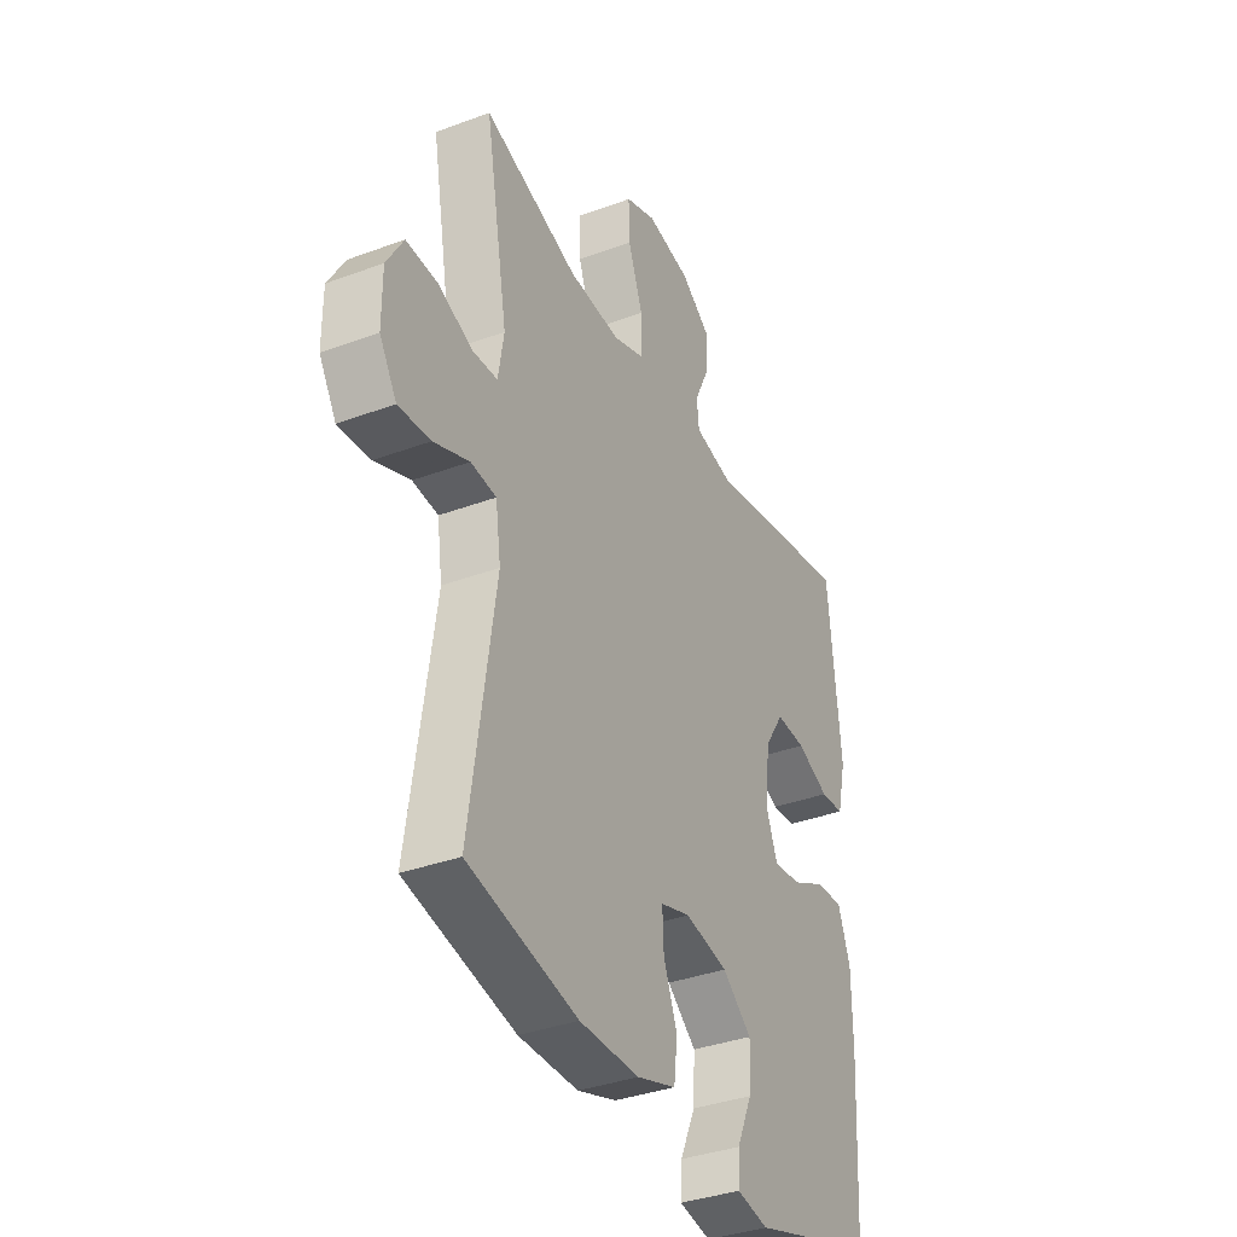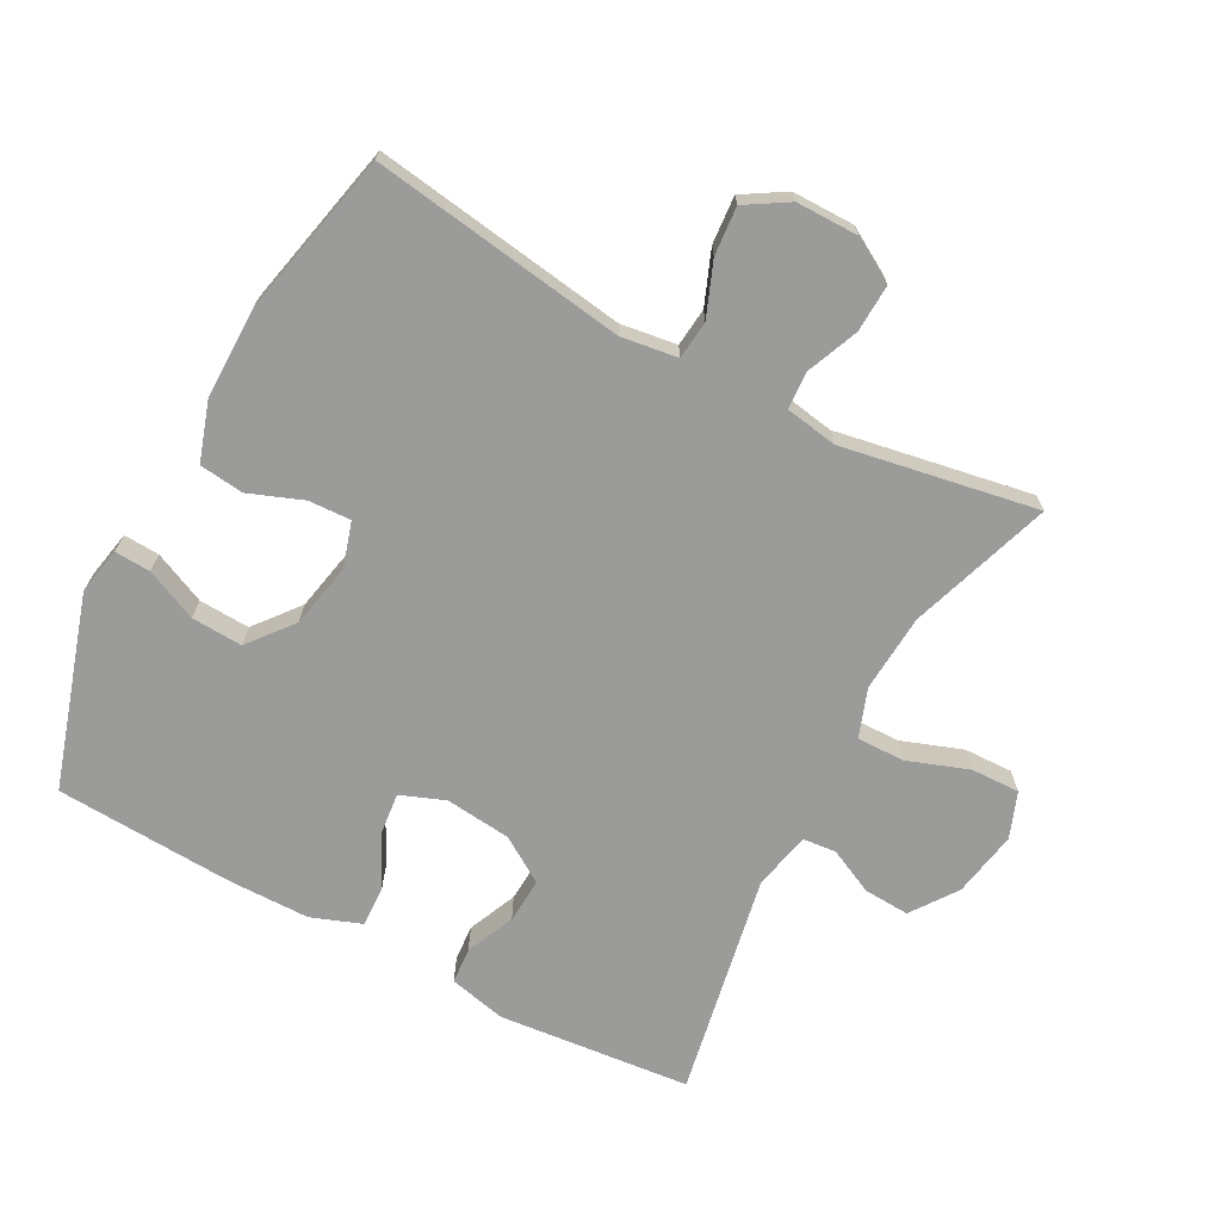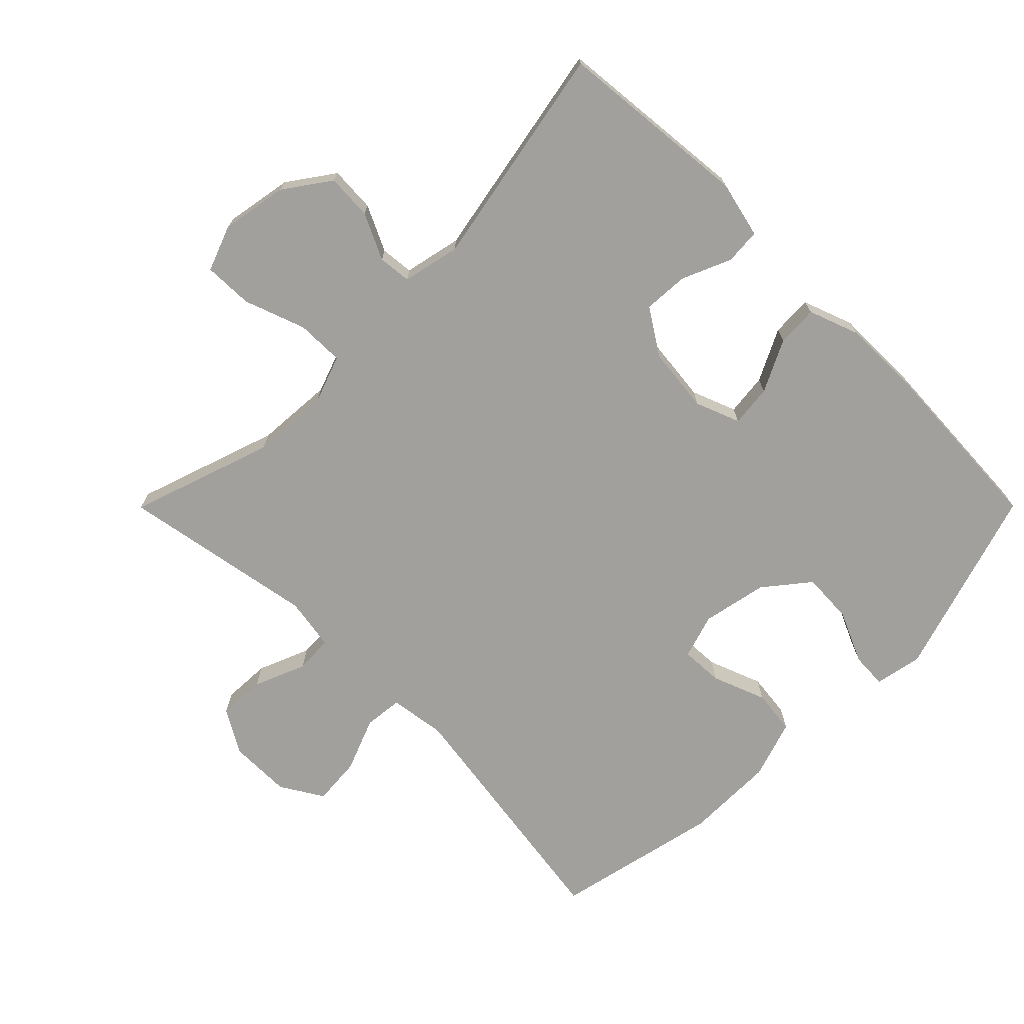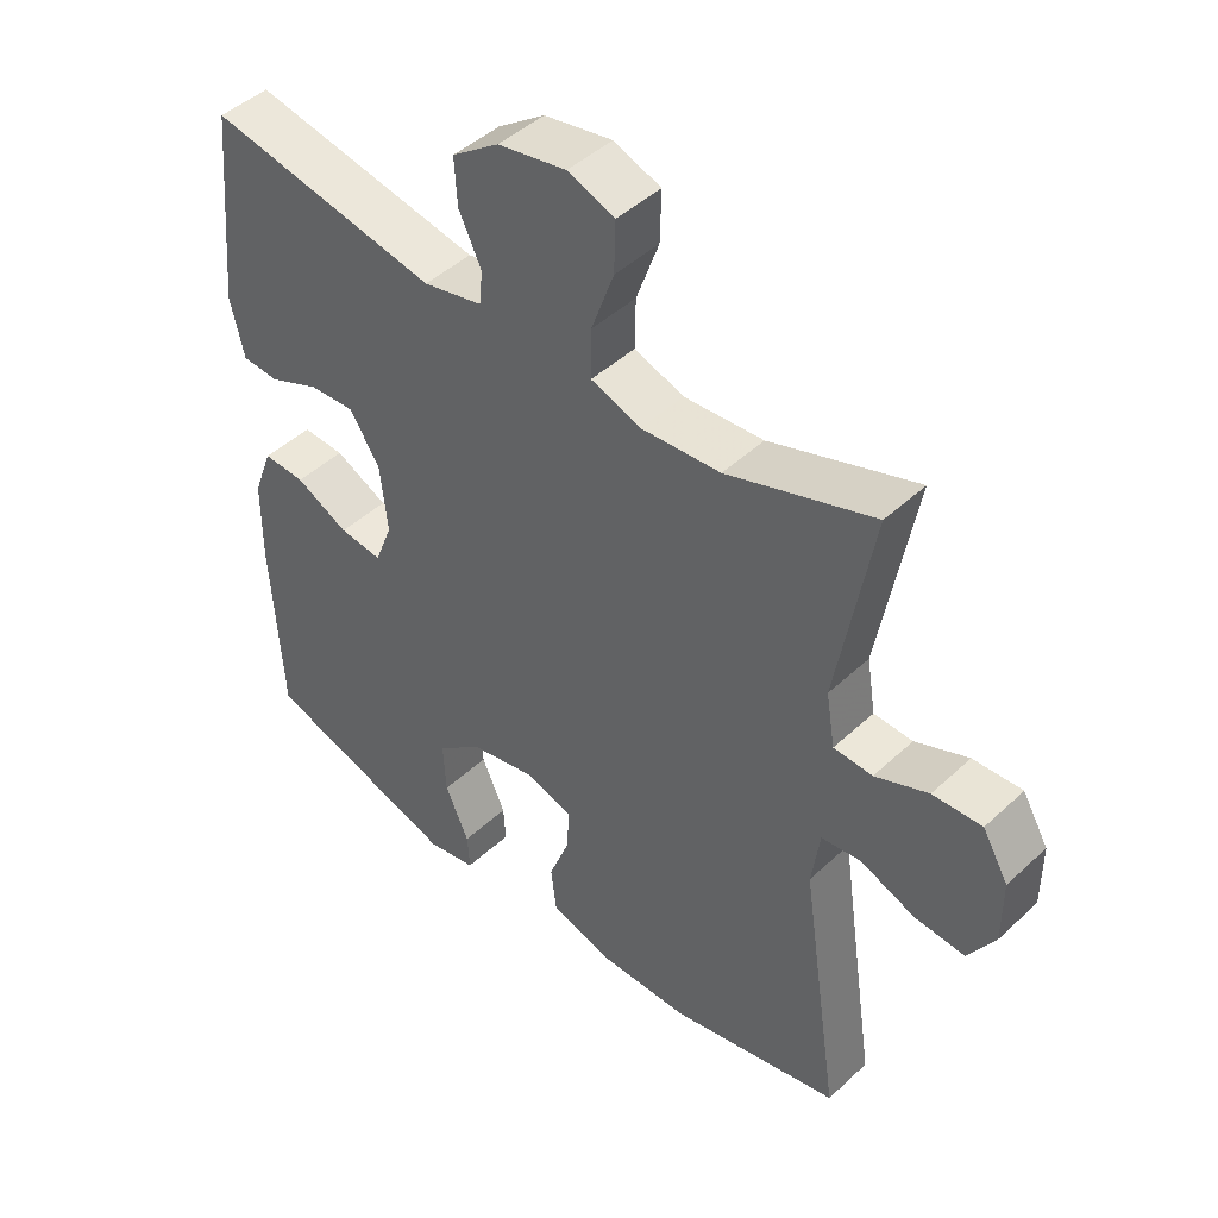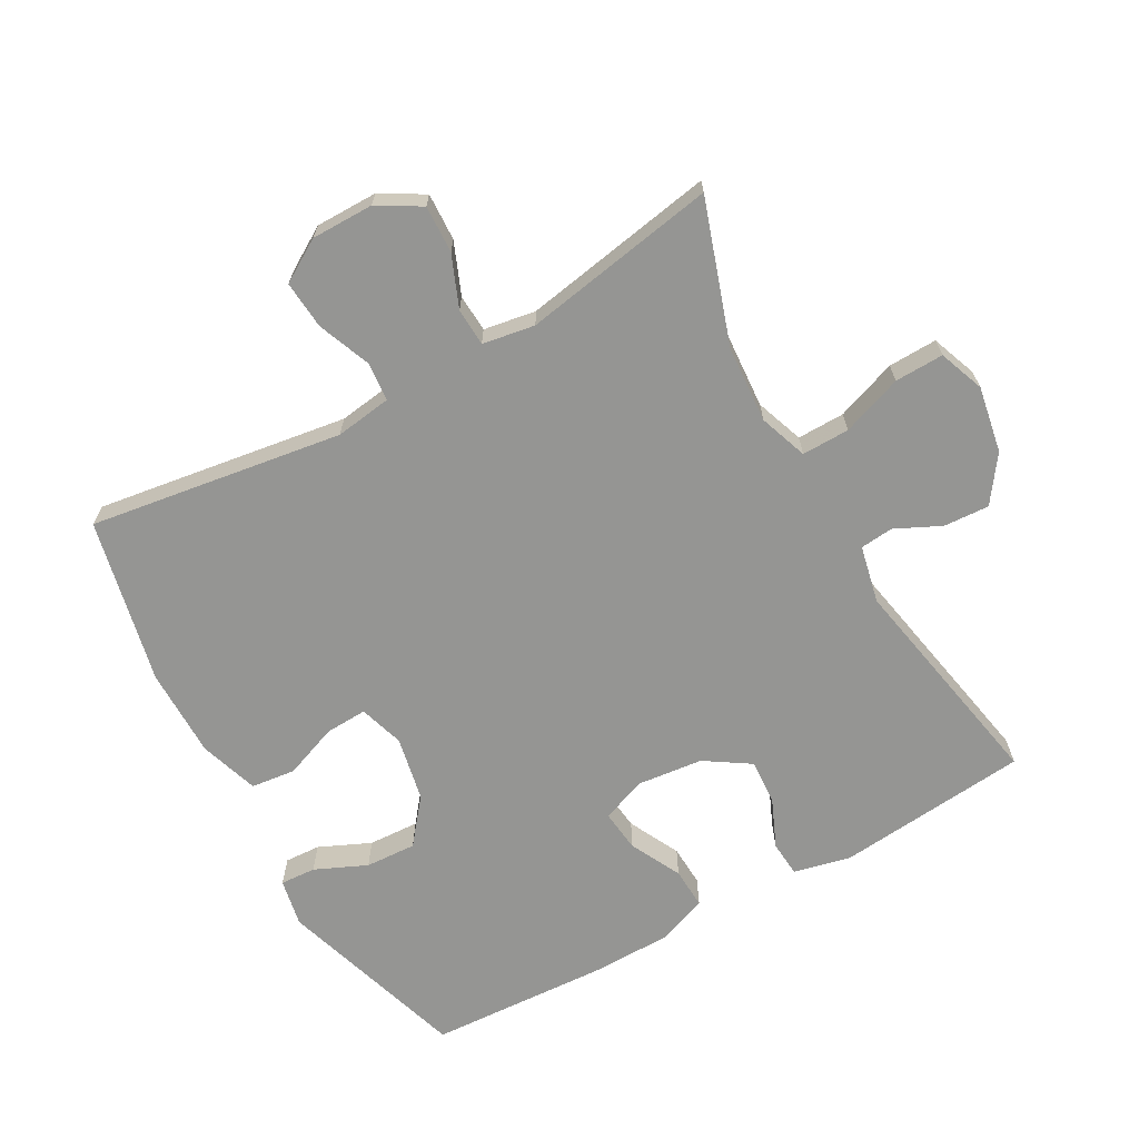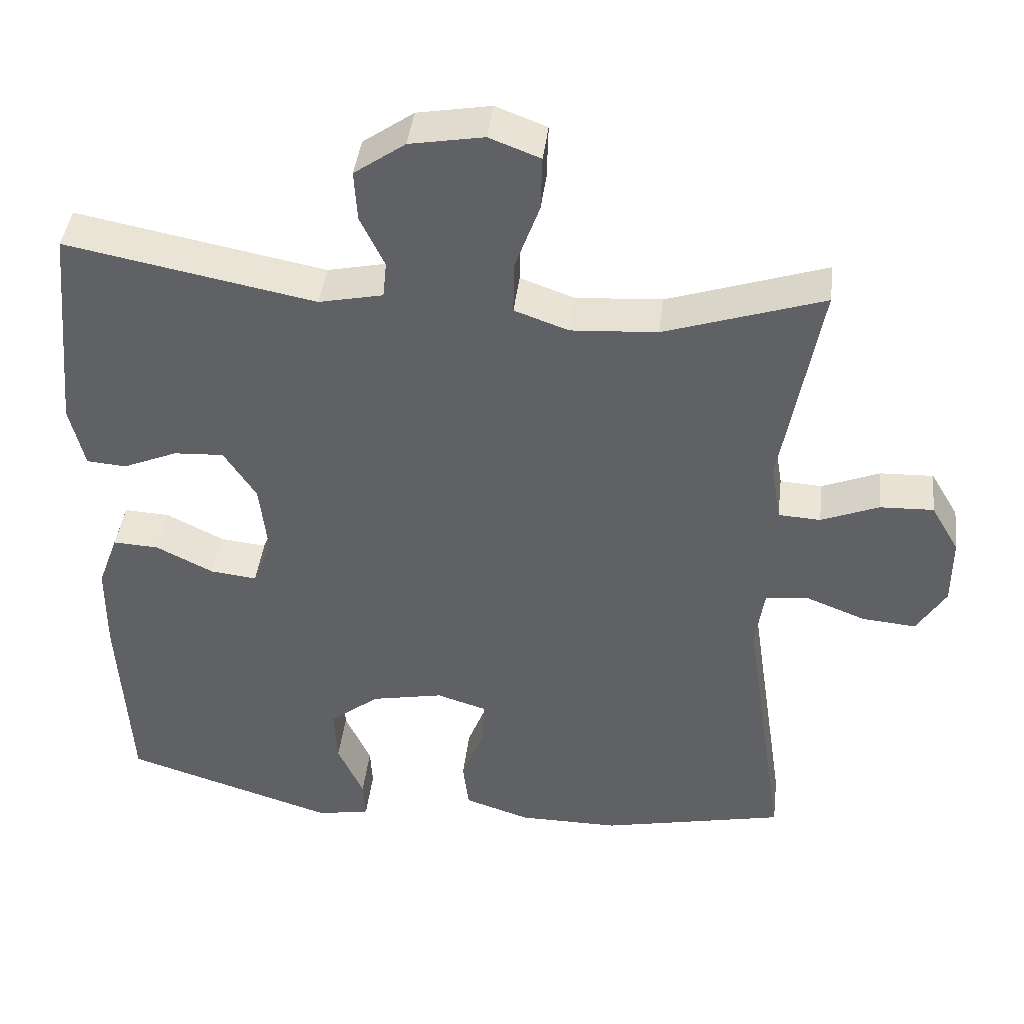
<metadata>
{"format":"obj","ext":"obj","renderer":"f3d","projection":"perspective","resolution":1024,"background":"white","views":[{"elev":-36.0,"azim":-64.0,"up":"+Z"},{"elev":-69.6,"azim":-118.1,"up":"+Y"},{"elev":-71.7,"azim":45.1,"up":"+Y"},{"elev":45.5,"azim":-136.8,"up":"+Z"},{"elev":-67.3,"azim":-60.8,"up":"+Y"},{"elev":42.4,"azim":-173.1,"up":"+Z"}]}
</metadata>
<code>
v -0.5 0.07 -0.5
v -0.443 0.07 -0.117
v -0.455 0.07 -0.032
v -0.513 0.07 -0.026
v -0.594 0.07 -0.058
v -0.667 0.07 -0.064
v -0.706 0.07 0
v -0.706 0.07 0.094
v -0.668 0.07 0.159
v -0.596 0.07 0.156
v -0.518 0.07 0.124
v -0.461 0.07 0.127
v -0.448 0.07 0.206
v -0.5 0.07 0.5
v -0.285 0.07 0.428
v -0.168 0.07 0.42
v -0.095 0.07 0.446
v -0.096 0.07 0.518
v -0.129 0.07 0.61
v -0.131 0.07 0.684
v -0.062 0.07 0.71
v 0.038 0.07 0.692
v 0.107 0.07 0.643
v 0.103 0.07 0.574
v 0.07 0.07 0.505
v 0.075 0.07 0.455
v 0.162 0.07 0.436
v 0.5 0.07 0.5
v 0.528 0.07 0.209
v 0.508 0.07 0.123
v 0.454 0.07 0.119
v 0.38 0.07 0.151
v 0.312 0.07 0.155
v 0.268 0.07 0.087
v 0.257 0.07 -0.013
v 0.283 0.07 -0.08
v 0.346 0.07 -0.073
v 0.424 0.07 -0.034
v 0.486 0.07 -0.031
v 0.514 0.07 -0.107
v 0.515 0.07 -0.229
v 0.5 0.07 -0.5
v 0.212 0.07 -0.59
v 0.14 0.07 -0.576
v 0.143 0.07 -0.522
v 0.178 0.07 -0.444
v 0.182 0.07 -0.367
v 0.115 0.07 -0.313
v 0.017 0.07 -0.293
v -0.051 0.07 -0.314
v -0.048 0.07 -0.378
v -0.017 0.07 -0.459
v -0.025 0.07 -0.526
v -0.114 0.07 -0.555
v -0.25 0.07 -0.555
v -0.5 0 -0.5
v -0.443 0 -0.117
v -0.455 0 -0.032
v -0.513 0 -0.026
v -0.594 0 -0.058
v -0.667 0 -0.064
v -0.706 0 0
v -0.706 0 0.094
v -0.668 0 0.159
v -0.596 0 0.156
v -0.518 0 0.124
v -0.461 0 0.127
v -0.448 0 0.206
v -0.5 0 0.5
v -0.285 0 0.428
v -0.168 0 0.42
v -0.095 0 0.446
v -0.096 0 0.518
v -0.129 0 0.61
v -0.131 0 0.684
v -0.062 0 0.71
v 0.038 0 0.692
v 0.107 0 0.643
v 0.103 0 0.574
v 0.07 0 0.505
v 0.075 0 0.455
v 0.162 0 0.436
v 0.5 0 0.5
v 0.528 0 0.209
v 0.508 0 0.123
v 0.454 0 0.119
v 0.38 0 0.151
v 0.312 0 0.155
v 0.268 0 0.087
v 0.257 0 -0.013
v 0.283 0 -0.08
v 0.346 0 -0.073
v 0.424 0 -0.034
v 0.486 0 -0.031
v 0.514 0 -0.107
v 0.515 0 -0.229
v 0.5 0 -0.5
v 0.212 0 -0.59
v 0.14 0 -0.576
v 0.143 0 -0.522
v 0.178 0 -0.444
v 0.182 0 -0.367
v 0.115 0 -0.313
v 0.017 0 -0.293
v -0.051 0 -0.314
v -0.048 0 -0.378
v -0.017 0 -0.459
v -0.025 0 -0.526
v -0.114 0 -0.555
v -0.25 0 -0.555
f 54 55 1 2
f 51 52 53 54
f 50 51 54 2
f 49 50 2 3
f 48 49 3
f 43 44 45 46
f 43 46 47
f 42 43 47
f 41 42 47 48
f 37 38 39 40
f 36 37 40 41
f 29 30 31 32
f 27 28 29 32
f 26 27 32 33
f 22 23 24 25
f 22 25 26
f 21 22 26
f 18 19 20 21
f 17 18 21 26
f 16 17 26 33
f 13 14 15
f 12 13 15 16
f 8 9 10 11
f 8 11 12
f 7 8 12
f 4 5 6 7
f 3 4 7 12
f 36 41 48 3
f 12 16 33 34
f 12 34 35
f 3 12 35 36
f 57 56 110 109
f 109 108 107 106
f 57 109 106 105
f 58 57 105 104
f 58 104 103
f 101 100 99 98
f 102 101 98
f 102 98 97
f 103 102 97 96
f 95 94 93 92
f 96 95 92 91
f 87 86 85 84
f 87 84 83 82
f 88 87 82 81
f 80 79 78 77
f 81 80 77
f 81 77 76
f 76 75 74 73
f 81 76 73 72
f 88 81 72 71
f 70 69 68
f 71 70 68 67
f 66 65 64 63
f 67 66 63
f 67 63 62
f 62 61 60 59
f 67 62 59 58
f 58 103 96 91
f 89 88 71 67
f 90 89 67
f 91 90 67 58
f 1 56 57 2
f 2 57 58 3
f 3 58 59 4
f 4 59 60 5
f 5 60 61 6
f 6 61 62 7
f 7 62 63 8
f 8 63 64 9
f 9 64 65 10
f 10 65 66 11
f 11 66 67 12
f 12 67 68 13
f 13 68 69 14
f 14 69 70 15
f 15 70 71 16
f 16 71 72 17
f 17 72 73 18
f 18 73 74 19
f 19 74 75 20
f 20 75 76 21
f 21 76 77 22
f 22 77 78 23
f 23 78 79 24
f 24 79 80 25
f 25 80 81 26
f 26 81 82 27
f 27 82 83 28
f 28 83 84 29
f 29 84 85 30
f 30 85 86 31
f 31 86 87 32
f 32 87 88 33
f 33 88 89 34
f 34 89 90 35
f 35 90 91 36
f 36 91 92 37
f 37 92 93 38
f 38 93 94 39
f 39 94 95 40
f 40 95 96 41
f 41 96 97 42
f 42 97 98 43
f 43 98 99 44
f 44 99 100 45
f 45 100 101 46
f 46 101 102 47
f 47 102 103 48
f 48 103 104 49
f 49 104 105 50
f 50 105 106 51
f 51 106 107 52
f 52 107 108 53
f 53 108 109 54
f 54 109 110 55
f 55 110 56 1

</code>
